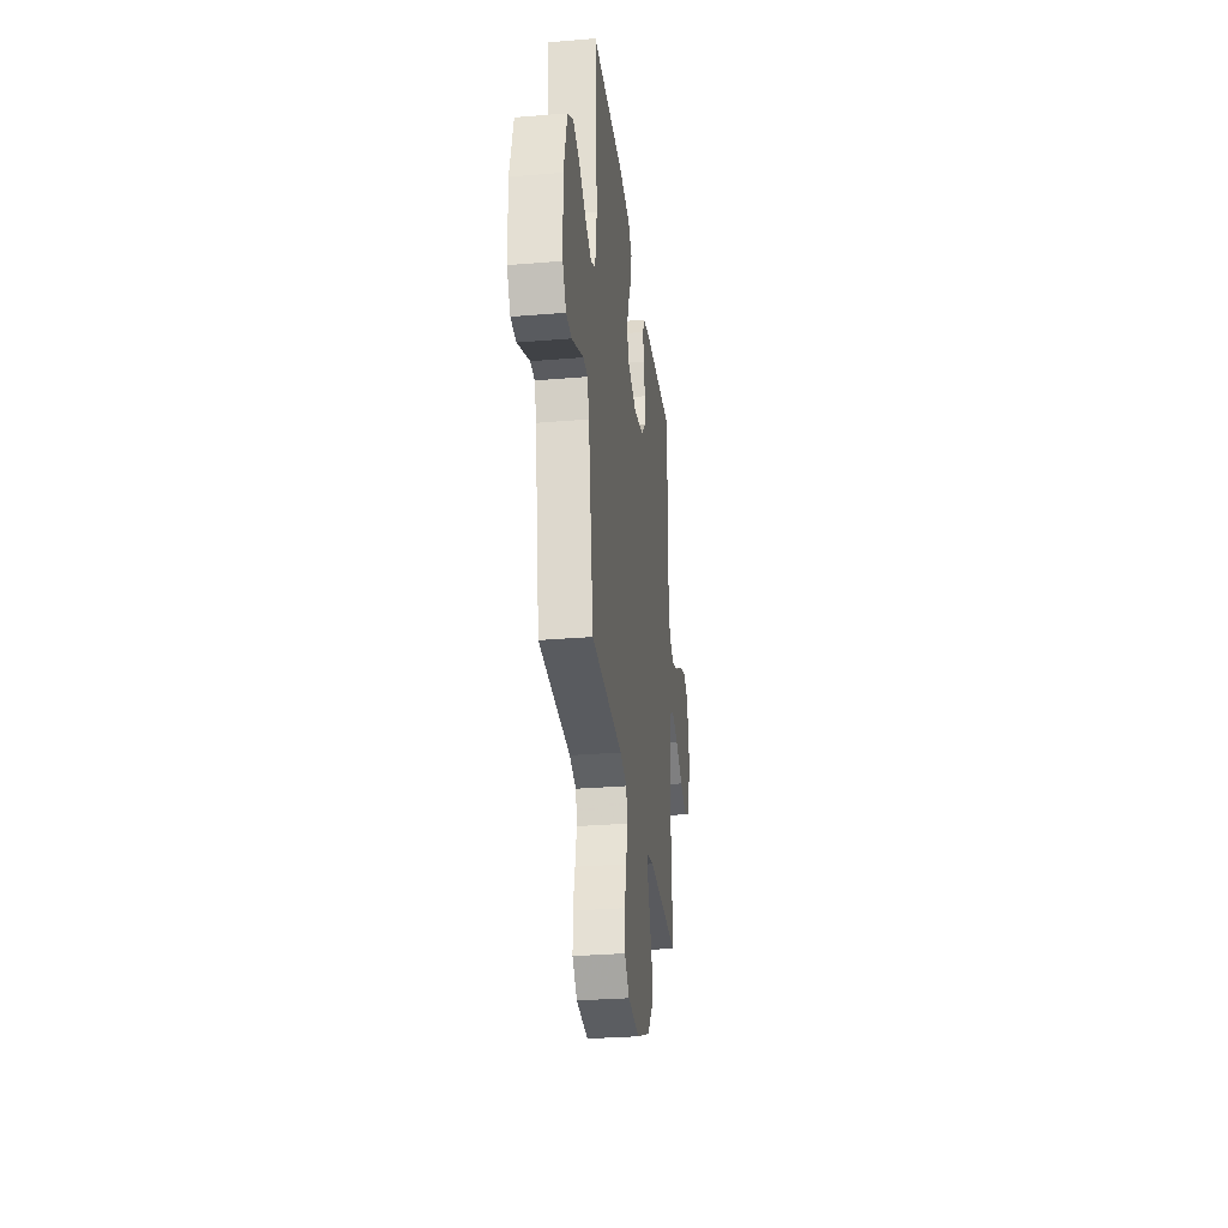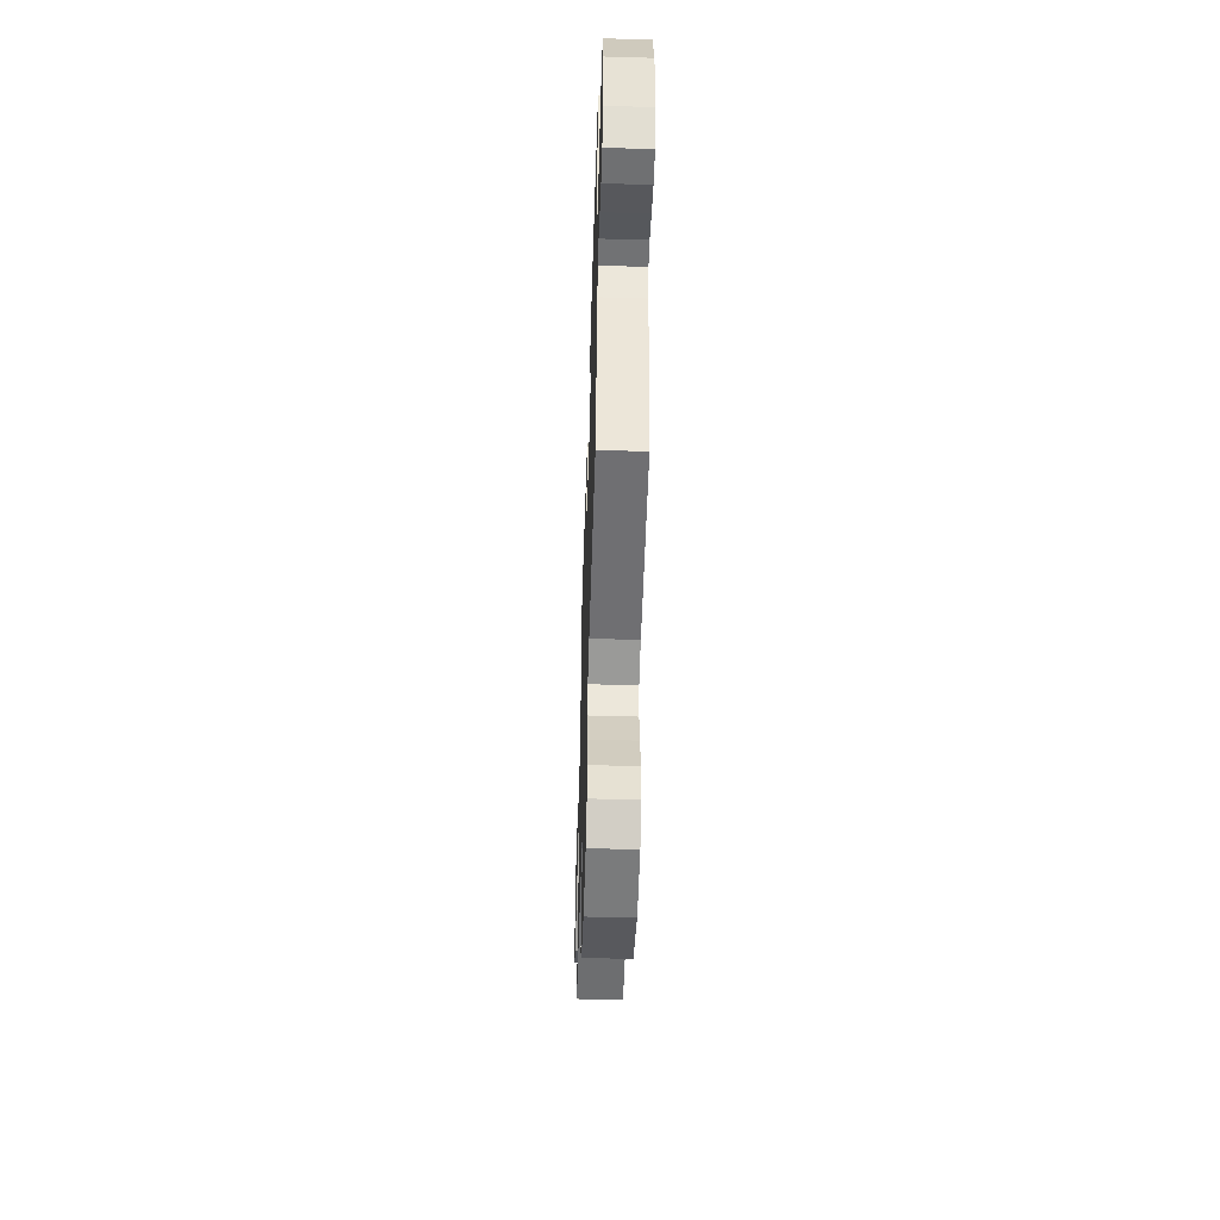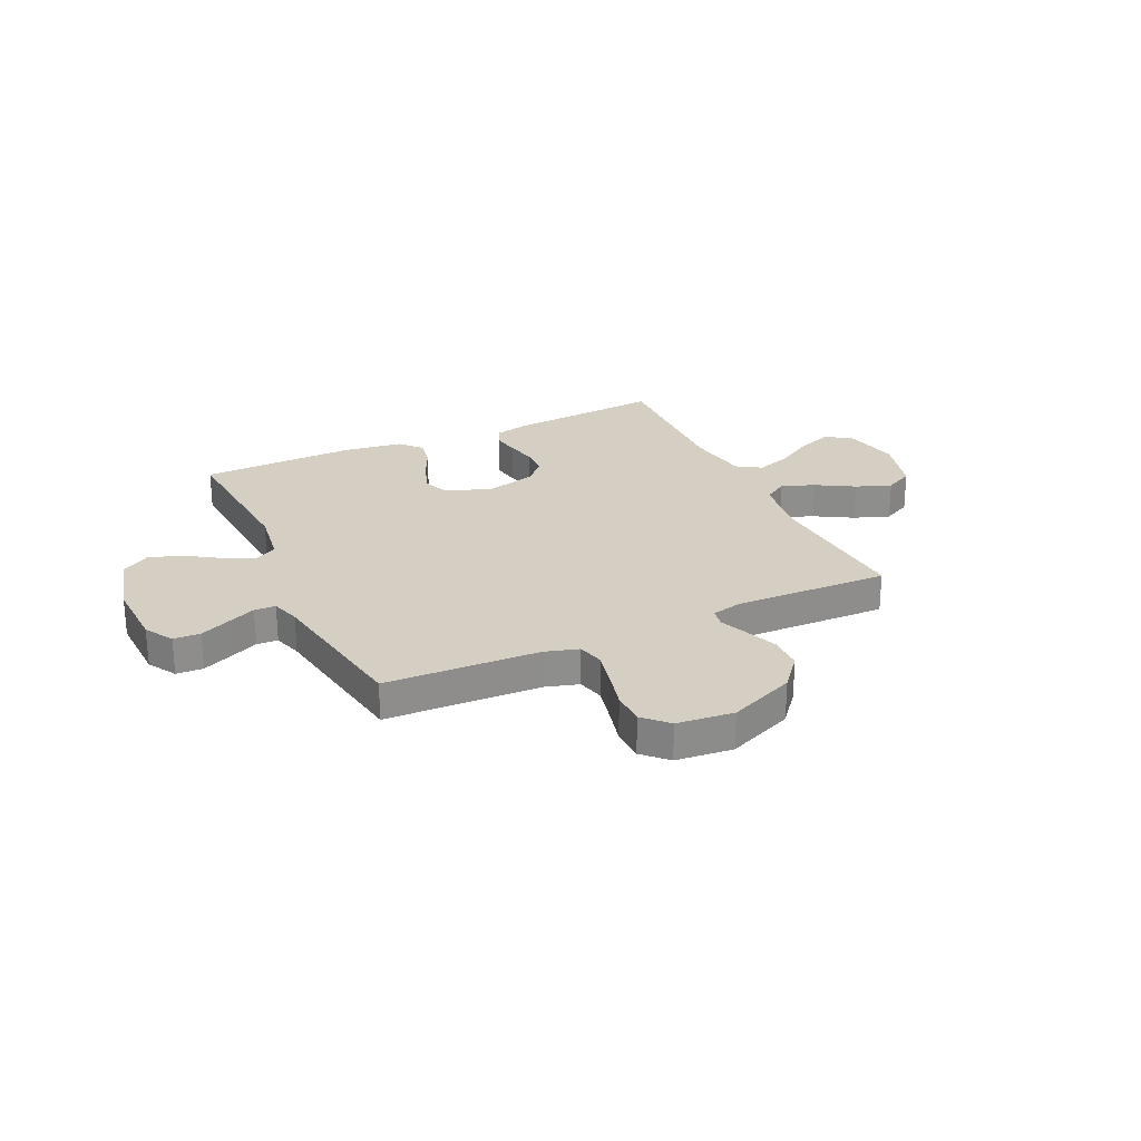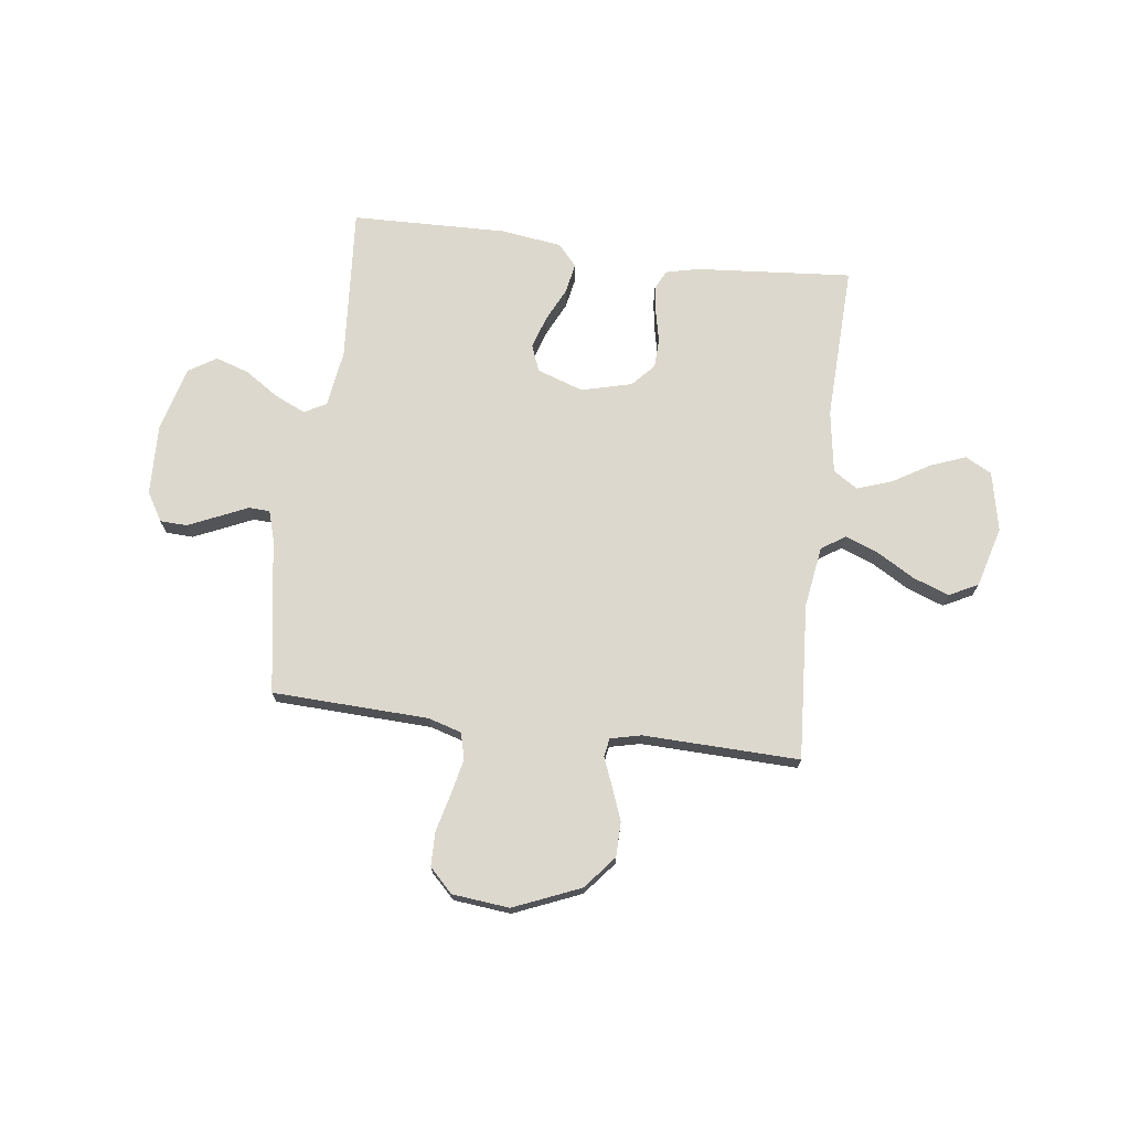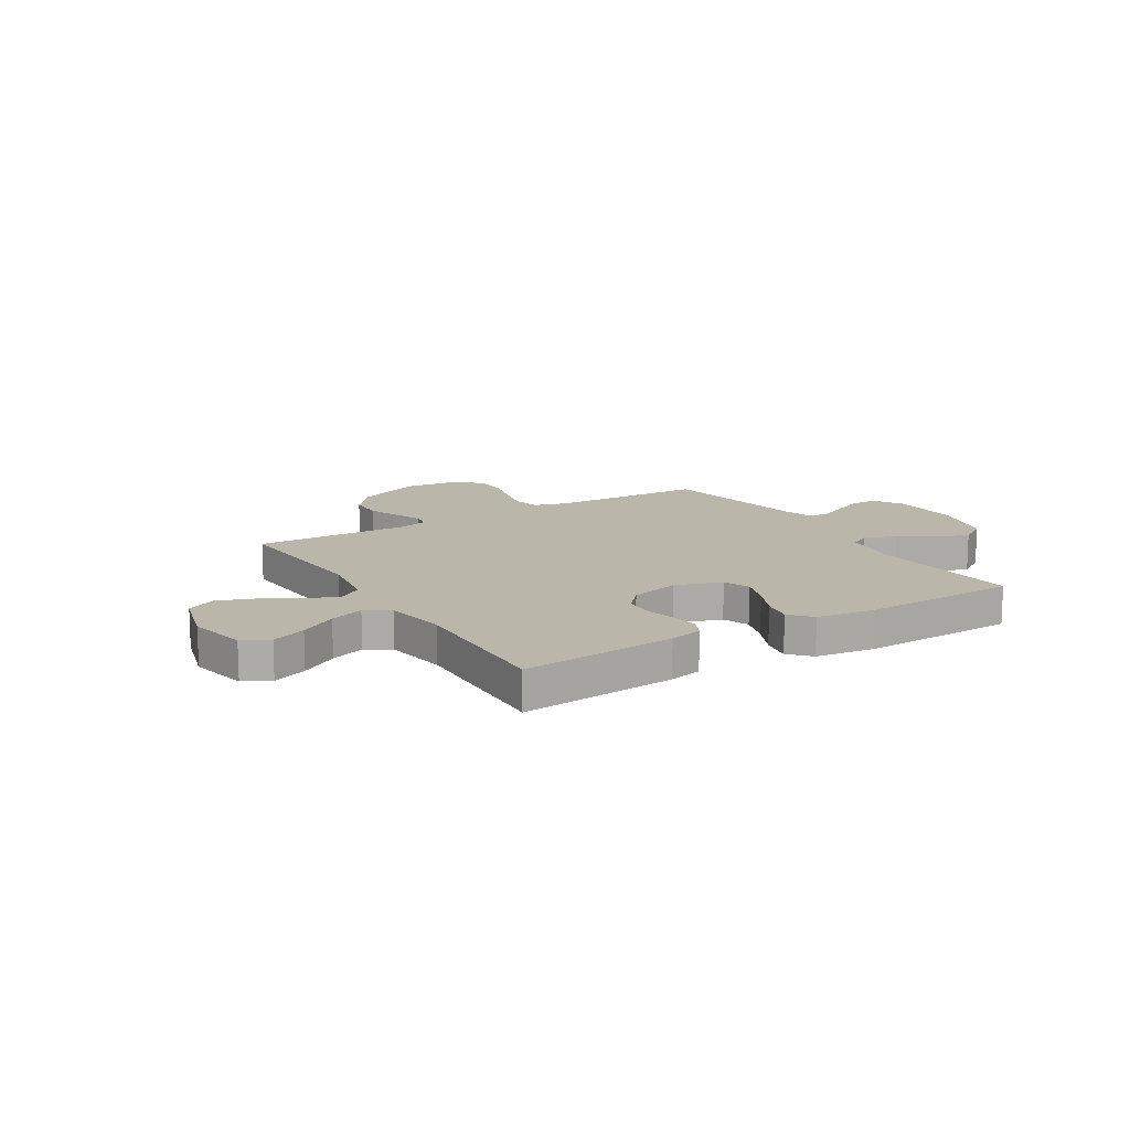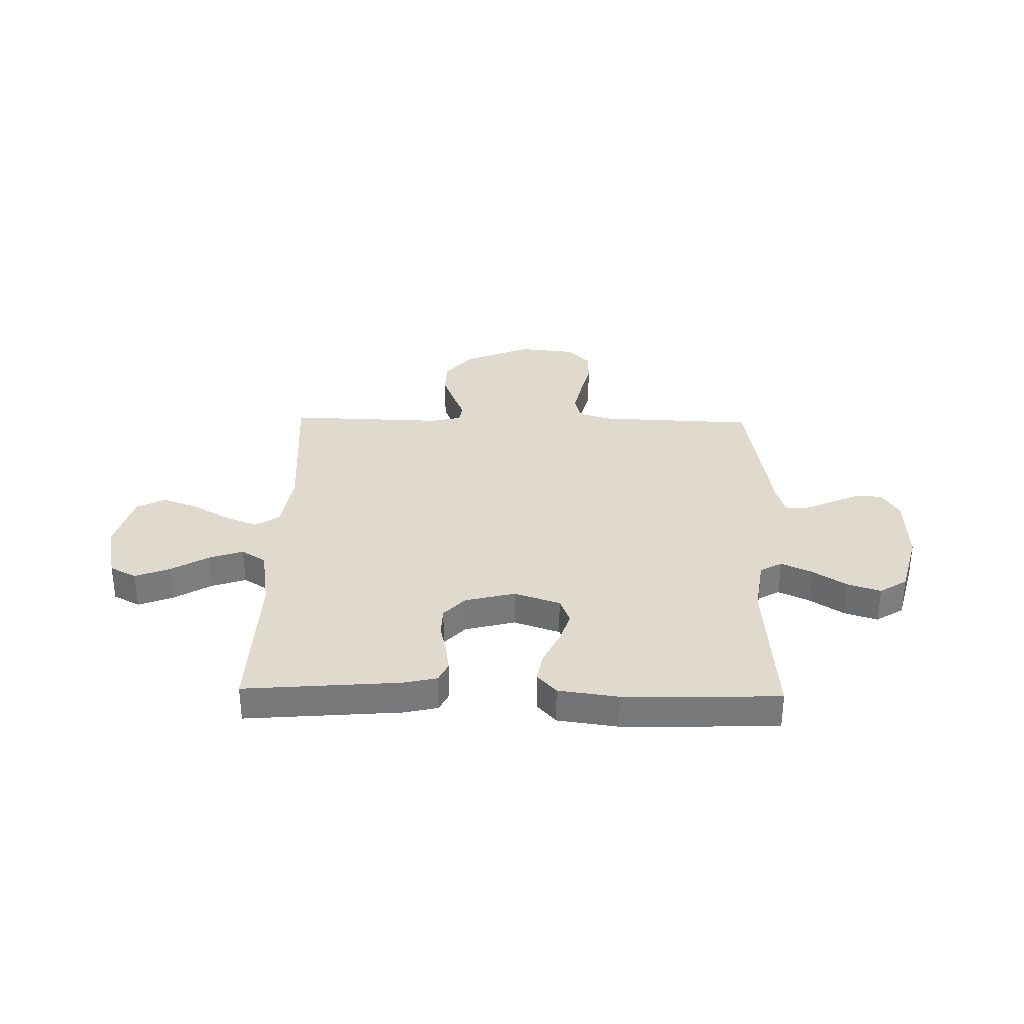
<metadata>
{"format":"obj","ext":"obj","renderer":"f3d","projection":"perspective","resolution":1024,"background":"white","views":[{"elev":-30.2,"azim":96.9,"up":"+Z"},{"elev":-52.6,"azim":88.2,"up":"+Z"},{"elev":25.5,"azim":155.0,"up":"+Y"},{"elev":72.1,"azim":-172.6,"up":"+Y"},{"elev":13.8,"azim":-31.5,"up":"+Y"},{"elev":32.7,"azim":1.3,"up":"+Y"}]}
</metadata>
<code>
v -0.5 0.07 0.5
v -0.2 0.07 0.475
v -0.136 0.07 0.46
v -0.118 0.07 0.422
v -0.126 0.07 0.369
v -0.139 0.07 0.31
v -0.137 0.07 0.254
v -0.097 0.07 0.21
v 0 0.07 0.185
v 0.089 0.07 0.215
v 0.109 0.07 0.266
v 0.089 0.07 0.328
v 0.058 0.07 0.393
v 0.047 0.07 0.451
v 0.084 0.07 0.492
v 0.2 0.07 0.508
v 0.5 0.07 0.5
v 0.477 0.07 0.2
v 0.493 0.07 0.091
v 0.535 0.07 0.068
v 0.594 0.07 0.095
v 0.66 0.07 0.138
v 0.724 0.07 0.159
v 0.777 0.07 0.125
v 0.81 0.07 0
v 0.805 0.07 -0.136
v 0.772 0.07 -0.191
v 0.72 0.07 -0.193
v 0.662 0.07 -0.167
v 0.607 0.07 -0.142
v 0.566 0.07 -0.144
v 0.549 0.07 -0.2
v 0.5 0.07 -0.5
v 0.2 0.07 -0.511
v 0.136 0.07 -0.53
v 0.123 0.07 -0.581
v 0.138 0.07 -0.649
v 0.156 0.07 -0.722
v 0.155 0.07 -0.787
v 0.11 0.07 -0.832
v 0 0.07 -0.843
v -0.128 0.07 -0.789
v -0.18 0.07 -0.726
v -0.181 0.07 -0.659
v -0.157 0.07 -0.596
v -0.135 0.07 -0.542
v -0.141 0.07 -0.506
v -0.2 0.07 -0.492
v -0.5 0.07 -0.5
v -0.48 0.07 -0.2
v -0.498 0.07 -0.082
v -0.544 0.07 -0.052
v -0.608 0.07 -0.077
v -0.68 0.07 -0.119
v -0.749 0.07 -0.144
v -0.804 0.07 -0.116
v -0.836 0.07 0
v -0.812 0.07 0.114
v -0.761 0.07 0.141
v -0.694 0.07 0.115
v -0.622 0.07 0.072
v -0.556 0.07 0.049
v -0.509 0.07 0.079
v -0.49 0.07 0.2
v -0.5 0 0.5
v -0.2 0 0.475
v -0.136 0 0.46
v -0.118 0 0.422
v -0.126 0 0.369
v -0.139 0 0.31
v -0.137 0 0.254
v -0.097 0 0.21
v 0 0 0.185
v 0.089 0 0.215
v 0.109 0 0.266
v 0.089 0 0.328
v 0.058 0 0.393
v 0.047 0 0.451
v 0.084 0 0.492
v 0.2 0 0.508
v 0.5 0 0.5
v 0.477 0 0.2
v 0.493 0 0.091
v 0.535 0 0.068
v 0.594 0 0.095
v 0.66 0 0.138
v 0.724 0 0.159
v 0.777 0 0.125
v 0.81 0 0
v 0.805 0 -0.136
v 0.772 0 -0.191
v 0.72 0 -0.193
v 0.662 0 -0.167
v 0.607 0 -0.142
v 0.566 0 -0.144
v 0.549 0 -0.2
v 0.5 0 -0.5
v 0.2 0 -0.511
v 0.136 0 -0.53
v 0.123 0 -0.581
v 0.138 0 -0.649
v 0.156 0 -0.722
v 0.155 0 -0.787
v 0.11 0 -0.832
v 0 0 -0.843
v -0.128 0 -0.789
v -0.18 0 -0.726
v -0.181 0 -0.659
v -0.157 0 -0.596
v -0.135 0 -0.542
v -0.141 0 -0.506
v -0.2 0 -0.492
v -0.5 0 -0.5
v -0.48 0 -0.2
v -0.498 0 -0.082
v -0.544 0 -0.052
v -0.608 0 -0.077
v -0.68 0 -0.119
v -0.749 0 -0.144
v -0.804 0 -0.116
v -0.836 0 0
v -0.812 0 0.114
v -0.761 0 0.141
v -0.694 0 0.115
v -0.622 0 0.072
v -0.556 0 0.049
v -0.509 0 0.079
v -0.49 0 0.2
f 59 60 61
f 58 59 61
f 57 58 61
f 56 57 61
f 55 56 61
f 54 55 61
f 53 54 61
f 52 53 61 62
f 51 52 62 63
f 48 49 50
f 51 63 64
f 50 51 64
f 48 50 64
f 47 48 64
f 44 45 46
f 43 44 46
f 42 43 46
f 41 42 46
f 40 41 46
f 39 40 46
f 38 39 46
f 37 38 46
f 36 37 46 47
f 32 33 34
f 31 32 34 35
f 28 29 30
f 27 28 30
f 26 27 30
f 25 26 30
f 24 25 30
f 23 24 30
f 22 23 30
f 21 22 30
f 20 21 30 31
f 19 20 31 35
f 16 17 18
f 15 16 18
f 14 15 18
f 13 14 18
f 12 13 18
f 11 12 18 19
f 10 11 19 35
f 4 5 6
f 3 4 6
f 2 3 6
f 1 2 6
f 64 1 6
f 64 6 7
f 47 64 7 8
f 35 36 47
f 10 35 47
f 9 10 47
f 8 9 47
f 125 124 123
f 125 123 122
f 125 122 121
f 125 121 120
f 125 120 119
f 125 119 118
f 125 118 117
f 126 125 117 116
f 127 126 116 115
f 114 113 112
f 128 127 115
f 128 115 114
f 128 114 112
f 128 112 111
f 110 109 108
f 110 108 107
f 110 107 106
f 110 106 105
f 110 105 104
f 110 104 103
f 110 103 102
f 110 102 101
f 111 110 101 100
f 98 97 96
f 99 98 96 95
f 94 93 92
f 94 92 91
f 94 91 90
f 94 90 89
f 94 89 88
f 94 88 87
f 94 87 86
f 94 86 85
f 95 94 85 84
f 99 95 84 83
f 82 81 80
f 82 80 79
f 82 79 78
f 82 78 77
f 82 77 76
f 83 82 76 75
f 99 83 75 74
f 70 69 68
f 70 68 67
f 70 67 66
f 70 66 65
f 70 65 128
f 71 70 128
f 72 71 128 111
f 111 100 99
f 111 99 74
f 111 74 73
f 111 73 72
f 1 65 66 2
f 2 66 67 3
f 3 67 68 4
f 4 68 69 5
f 5 69 70 6
f 6 70 71 7
f 7 71 72 8
f 8 72 73 9
f 9 73 74 10
f 10 74 75 11
f 11 75 76 12
f 12 76 77 13
f 13 77 78 14
f 14 78 79 15
f 15 79 80 16
f 16 80 81 17
f 17 81 82 18
f 18 82 83 19
f 19 83 84 20
f 20 84 85 21
f 21 85 86 22
f 22 86 87 23
f 23 87 88 24
f 24 88 89 25
f 25 89 90 26
f 26 90 91 27
f 27 91 92 28
f 28 92 93 29
f 29 93 94 30
f 30 94 95 31
f 31 95 96 32
f 32 96 97 33
f 33 97 98 34
f 34 98 99 35
f 35 99 100 36
f 36 100 101 37
f 37 101 102 38
f 38 102 103 39
f 39 103 104 40
f 40 104 105 41
f 41 105 106 42
f 42 106 107 43
f 43 107 108 44
f 44 108 109 45
f 45 109 110 46
f 46 110 111 47
f 47 111 112 48
f 48 112 113 49
f 49 113 114 50
f 50 114 115 51
f 51 115 116 52
f 52 116 117 53
f 53 117 118 54
f 54 118 119 55
f 55 119 120 56
f 56 120 121 57
f 57 121 122 58
f 58 122 123 59
f 59 123 124 60
f 60 124 125 61
f 61 125 126 62
f 62 126 127 63
f 63 127 128 64
f 64 128 65 1

</code>
